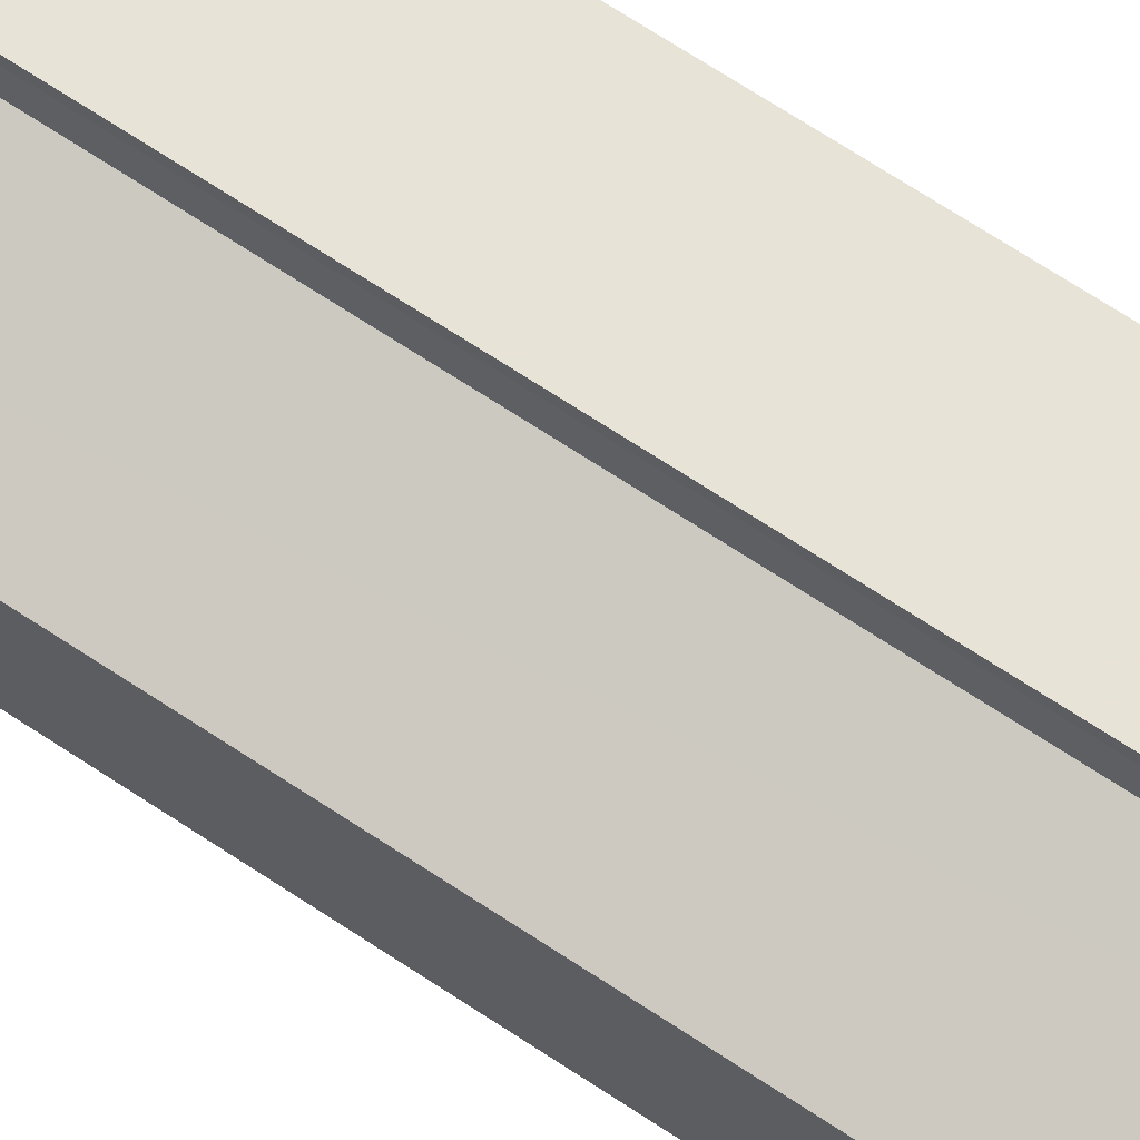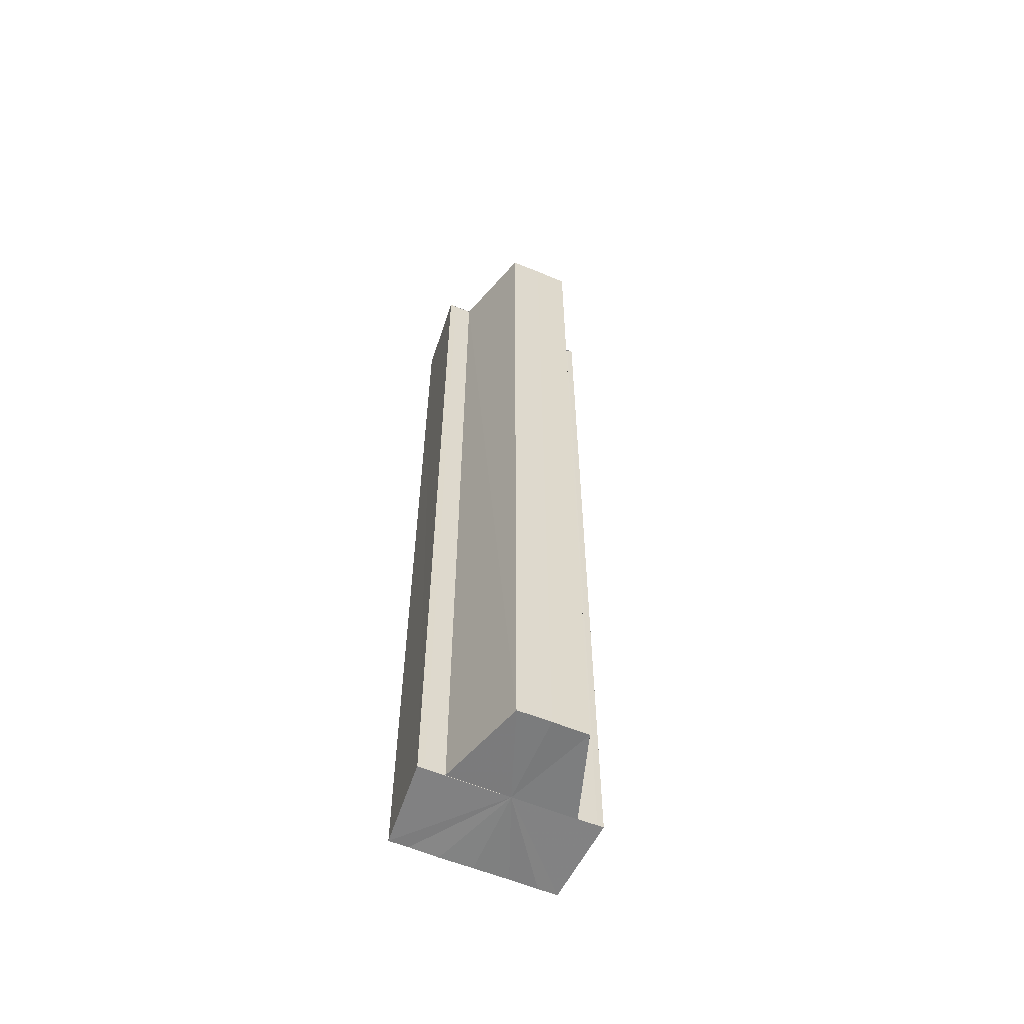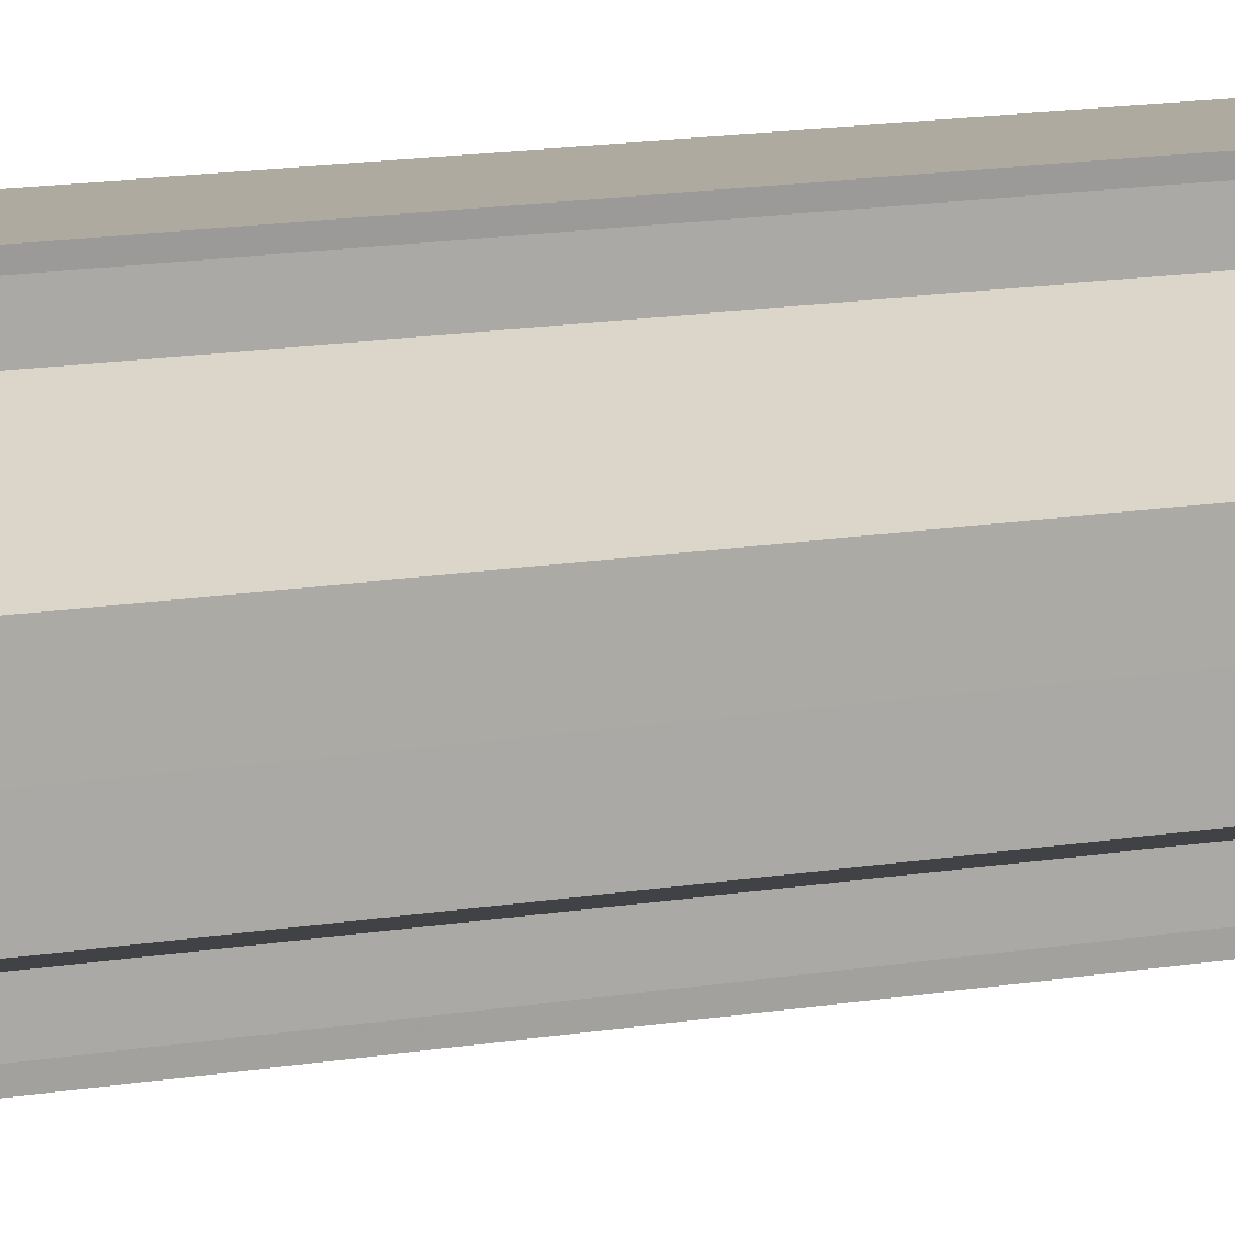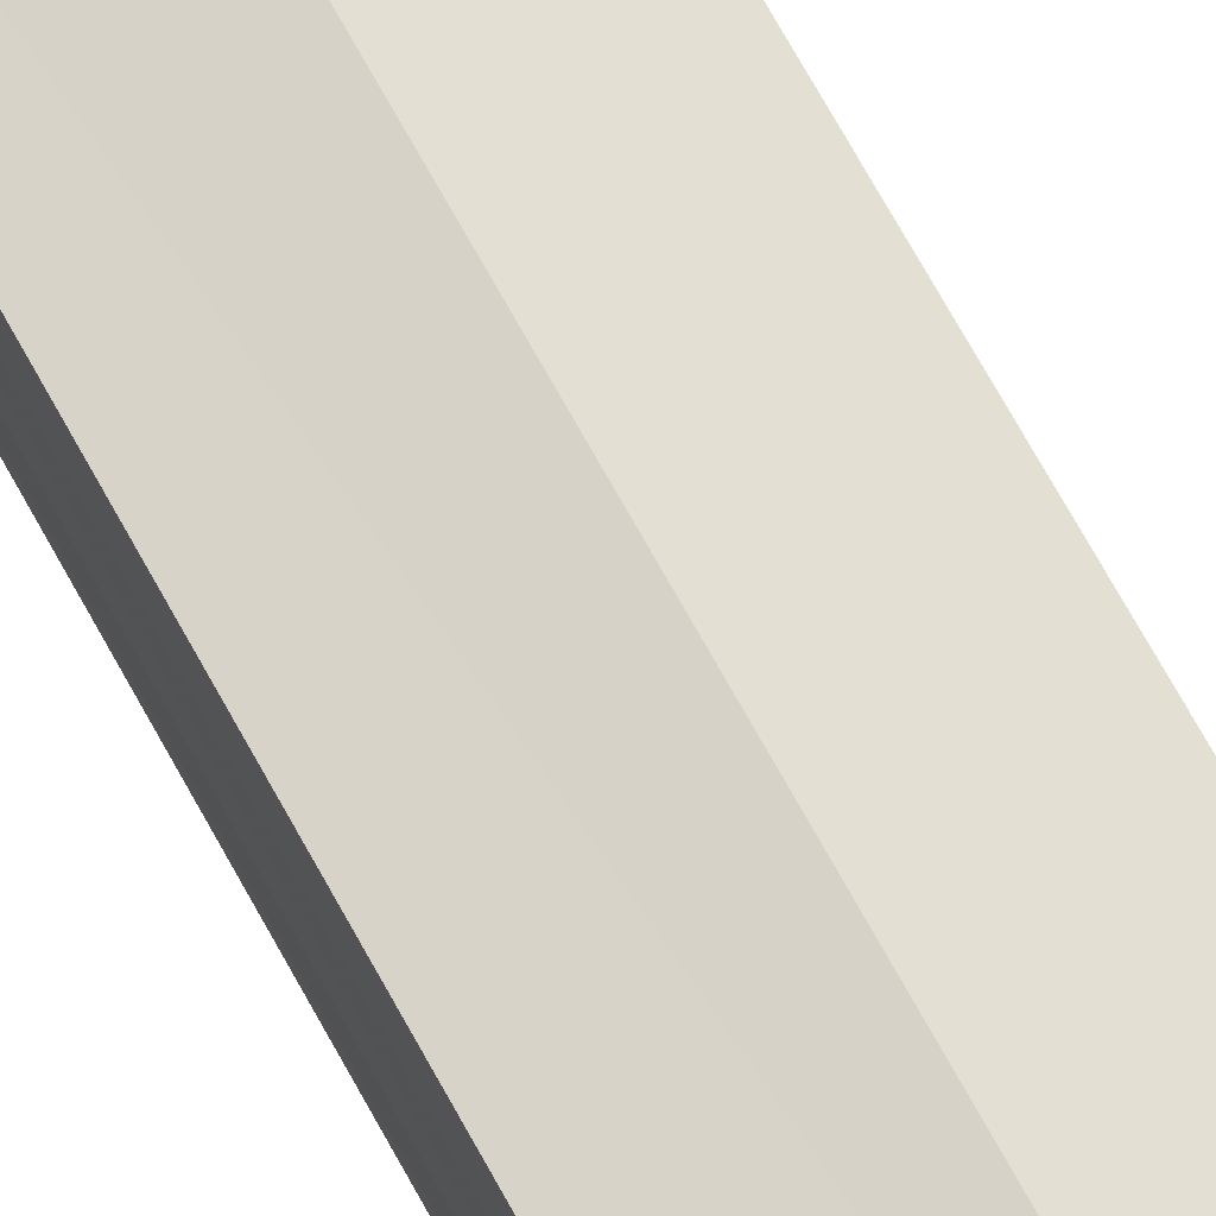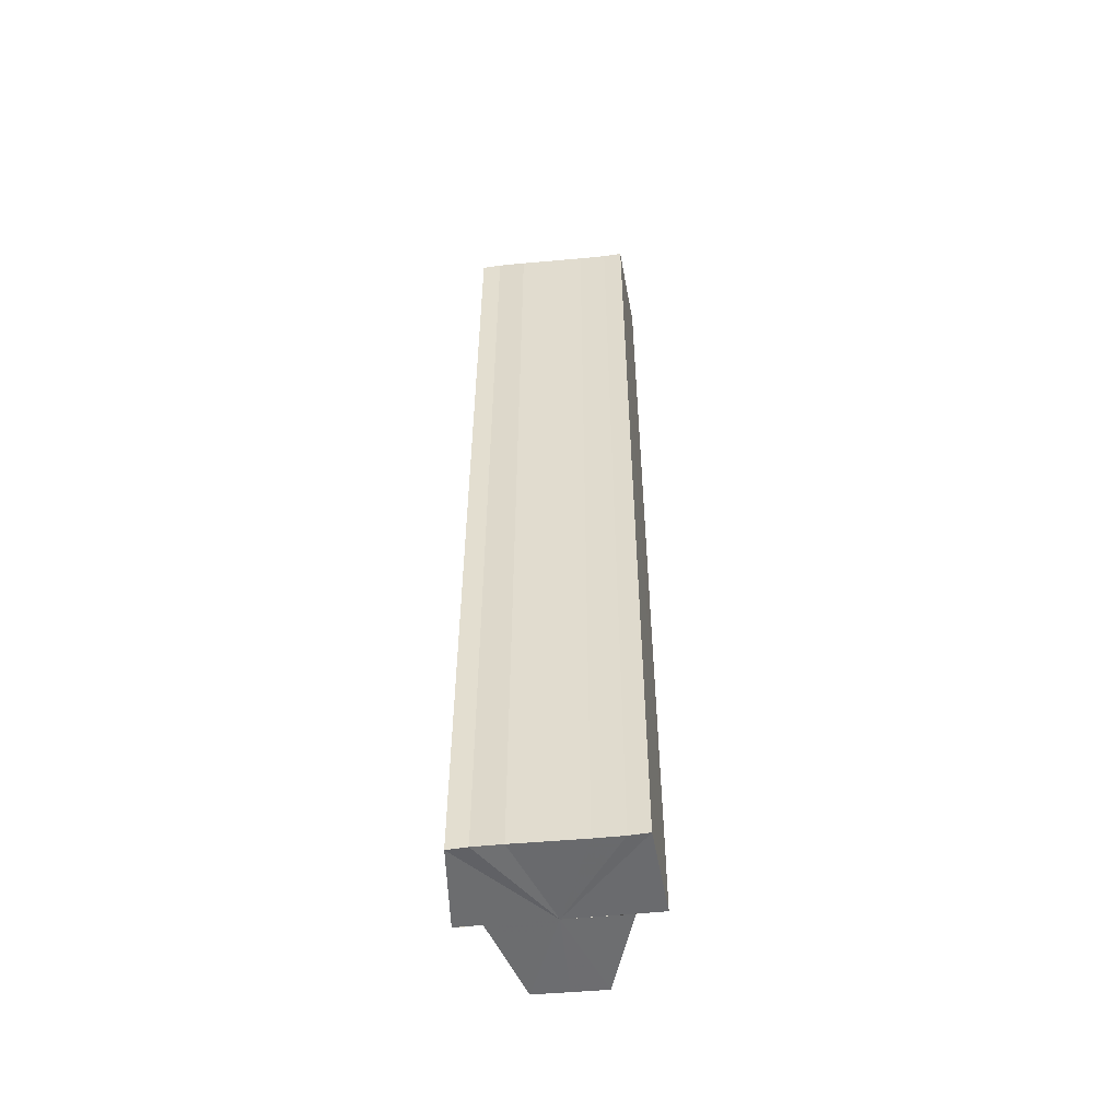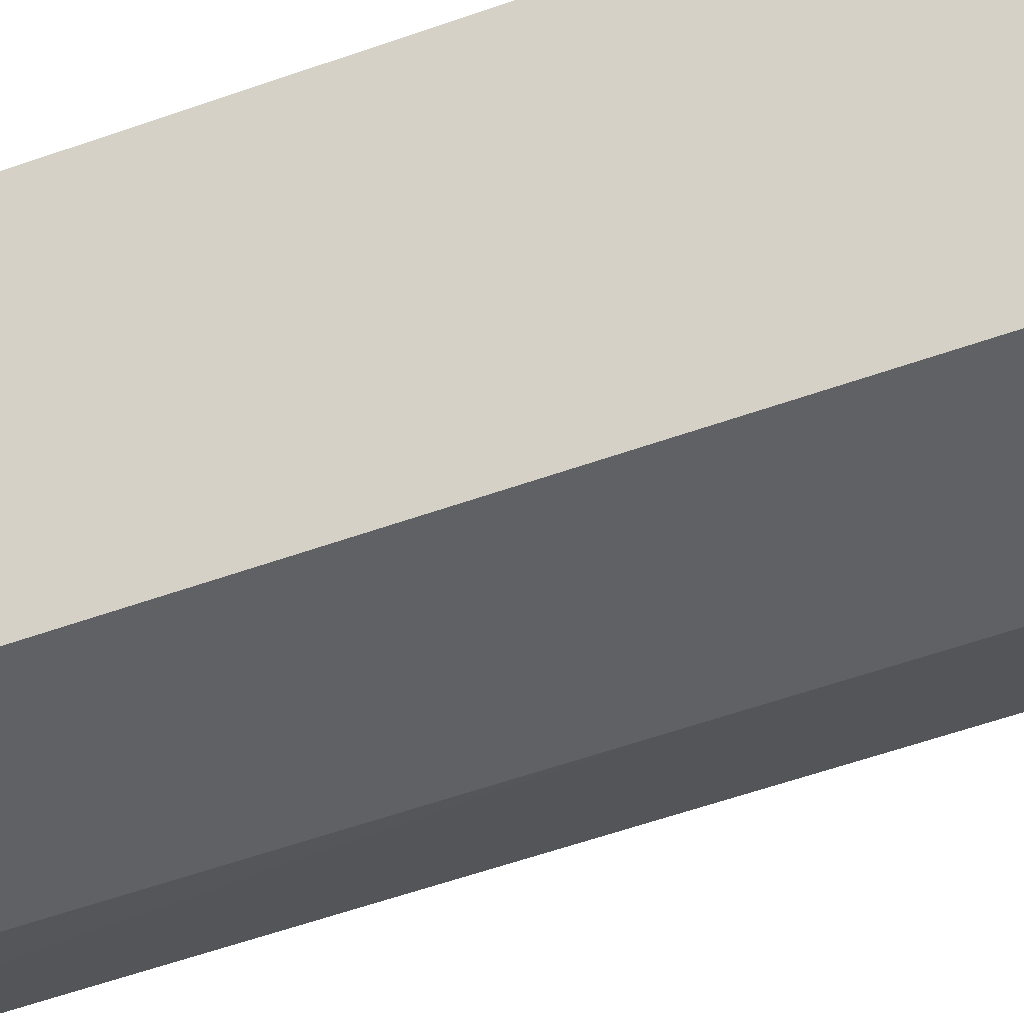
<metadata>
{"format":"obj","ext":"obj","renderer":"f3d","projection":"perspective","resolution":1024,"background":"white","views":[{"elev":66.6,"azim":-56.0,"up":"+Z"},{"elev":-59.3,"azim":-113.0,"up":"+Y"},{"elev":13.2,"azim":-112.6,"up":"+Z"},{"elev":73.2,"azim":150.9,"up":"+Z"},{"elev":-53.6,"azim":95.9,"up":"+Y"},{"elev":-42.2,"azim":114.7,"up":"+Z"}]}
</metadata>
<code>
o 2780
v 2246 1883 25.21
v 2246 1883 25.21
v 2246 1883 25.21
v 2246 1883 25.2
v 2246 1883 25.21
v 2246 1883 25.22
v 2246 1883 25.22
v 2246 1883 25.22
v 2246 1883 25.22
v 2246 1883 25.22
v 2246 1883 25.22
v 2246 1883 25.22
v 2246 1883 25.22
v 2246 1883 25.22
v 2246 1883 25.22
v 2246 1883 25.21
v 2246 1883 25.21
v 2246 1883 25.21
v 2246 1883 25.2
v 2246 1883 25.2
v 2246 1883 25.22
v 2246 1883 25.21
v 2246 1883 25.22
v 2246 1883 25.22
v 2246 1883 25.2
v 2246 1883 25.2
v 2246 1883 25.2
v 2246 1883 25.2
v 2246 1883 25.2
v 2246 1883 25.2
v 2246 1883 25.21
v 2246 1883 25.2
v 2246 1883 25.2
v 2246 1883 25.21
v 2246 1883 25.21
v 2246 1883 25.22
v 2246 1883 25.22
v 2246 1883 25.22
v 2246 1883 25.22
v 2246 1883 25.21
v 2246 1883 25.2
v 2246 1883 25.21
v 2246 1883 25.22
v 2246 1883 25.22
v 2246 1883 25.21
v 2246 1883 25.2
v 2246 1883 25.2
v 2246 1883 25.2
v 2246 1883 25.2
v 2246 1883 25.2
v 2246 1883 25.2
v 2246 1883 25.21
v 2246 1883 25.21
v 2246 1883 25.22
v 2246 1883 25.22
v 2246 1883 25.22
v 2246 1883 25.22
v 2246 1883 25.22
v 2246 1883 25.22
v 2246 1883 25.22
v 2246 1883 25.22
v 2246 1883 25.22
v 2246 1883 25.22
v 2246 1883 25.22
v 2246 1883 25.22
v 2246 1883 25.21
v 2246 1883 25.22
v 2246 1883 25.21
v 2246 1883 25.21
v 2246 1883 25.2
v 2246 1883 25.21
v 2246 1883 25.2
v 2246 1883 25.2
v 2246 1883 25.2
v 2246 1883 25.2
v 2246 1883 25.21
v 2246 1883 25.2
v 2246 1883 25.21
v 2246 1883 25.21
v 2246 1883 25.22
v 2246 1883 25.21
v 2246 1883 25.22
v 2246 1883 25.22
v 2246 1883 25.22
v 2246 1883 25.22
v 2246 1883 25.21
v 2246 1883 25.21
v 2246 1883 25.2
v 2246 1883 25.22
v 2246 1883 25.22
f 1 2 3
f 2 4 5
f 6 1 7
f 8 6 9
f 10 11 9
f 12 11 10
f 13 12 10
f 14 12 15
f 16 17 18
f 18 19 20
f 21 22 16
f 23 24 21
f 19 25 26
f 26 25 27
f 25 28 27
f 27 29 30
f 31 30 32
f 31 32 33
f 31 33 34
f 31 34 35
f 31 35 36
f 31 36 37
f 31 37 38
f 31 38 39
f 31 40 41
f 31 42 40
f 31 43 42
f 31 44 43
f 45 46 29
f 47 46 48
f 49 50 47
f 45 51 46
f 45 52 51
f 45 53 52
f 45 54 53
f 45 55 54
f 45 56 55
f 57 56 58
f 45 59 56
f 60 61 57
f 62 59 63
f 64 65 62
f 66 67 60
f 68 69 66
f 70 71 68
f 72 73 70
f 74 75 72
f 75 76 77
f 76 78 79
f 78 80 81
f 80 82 83
f 82 84 85
f 45 86 87
f 45 88 86
f 45 87 89
f 45 89 90

</code>
